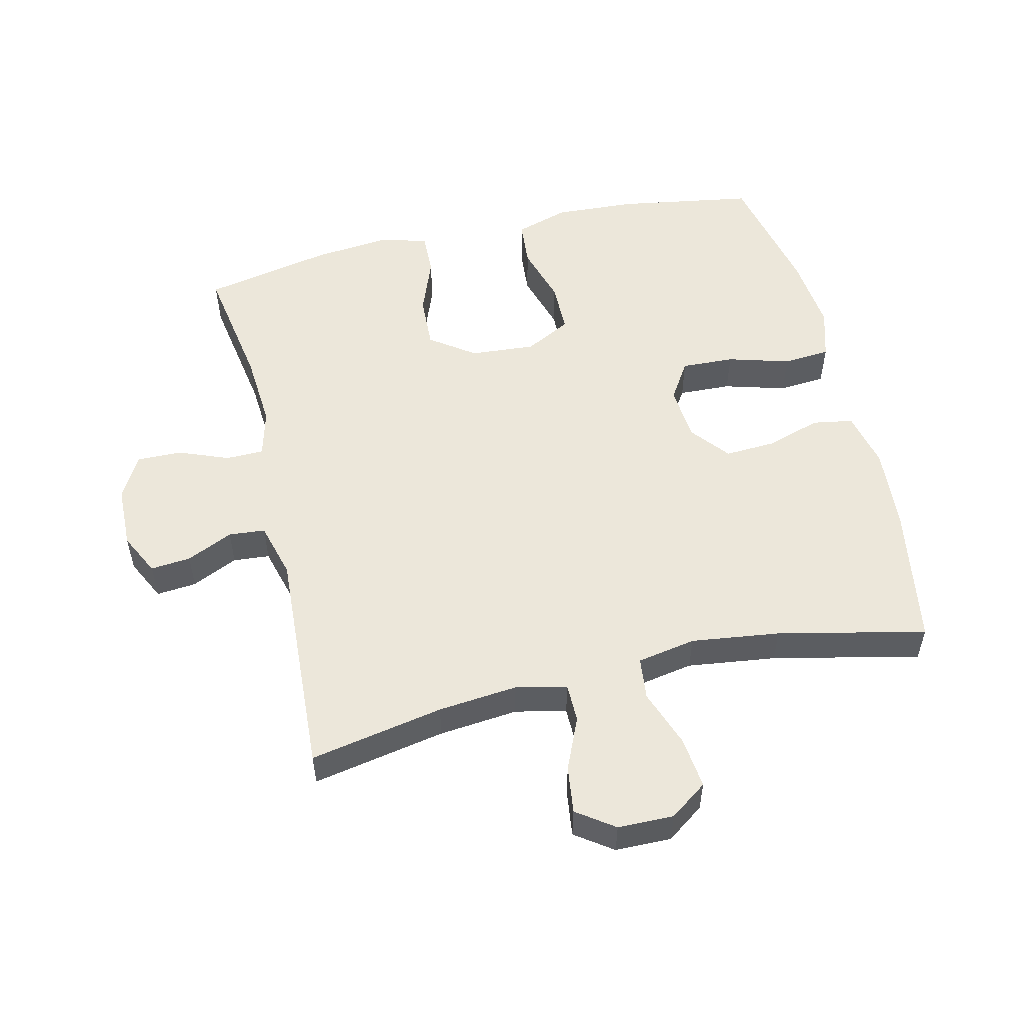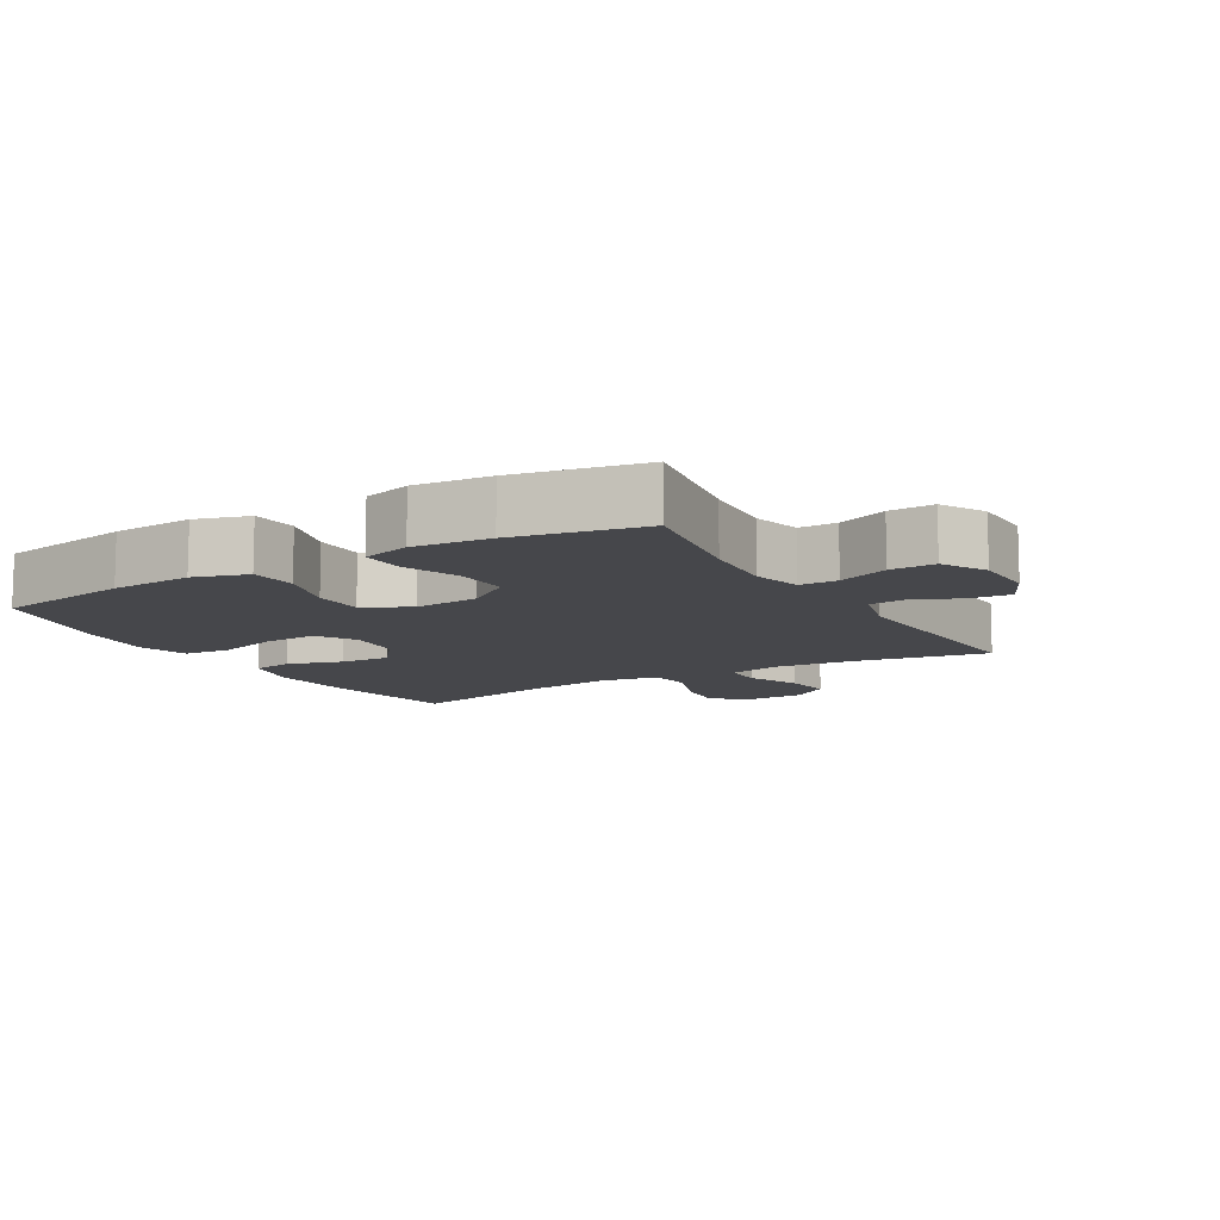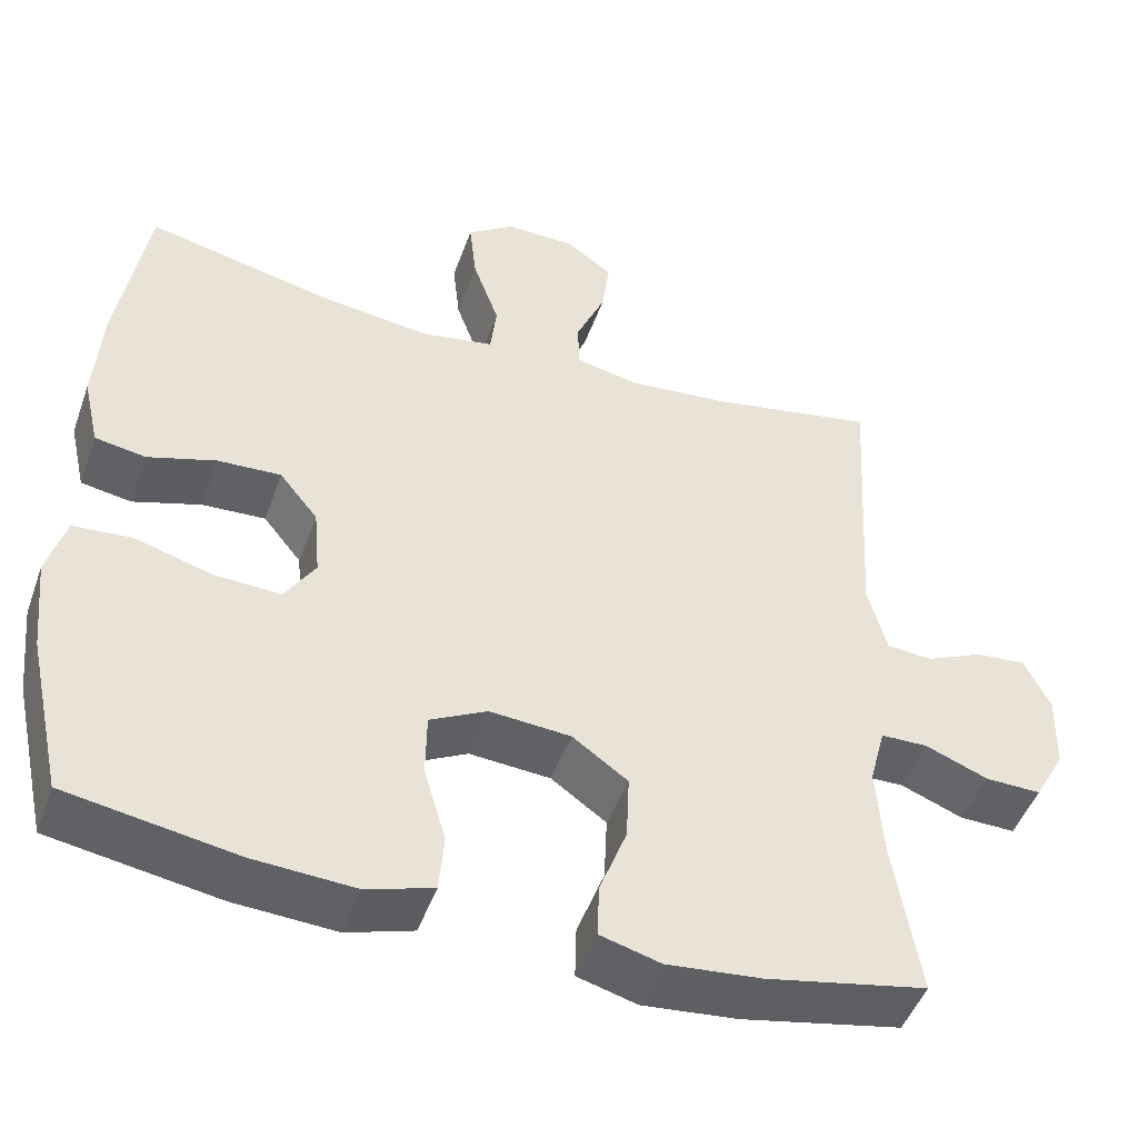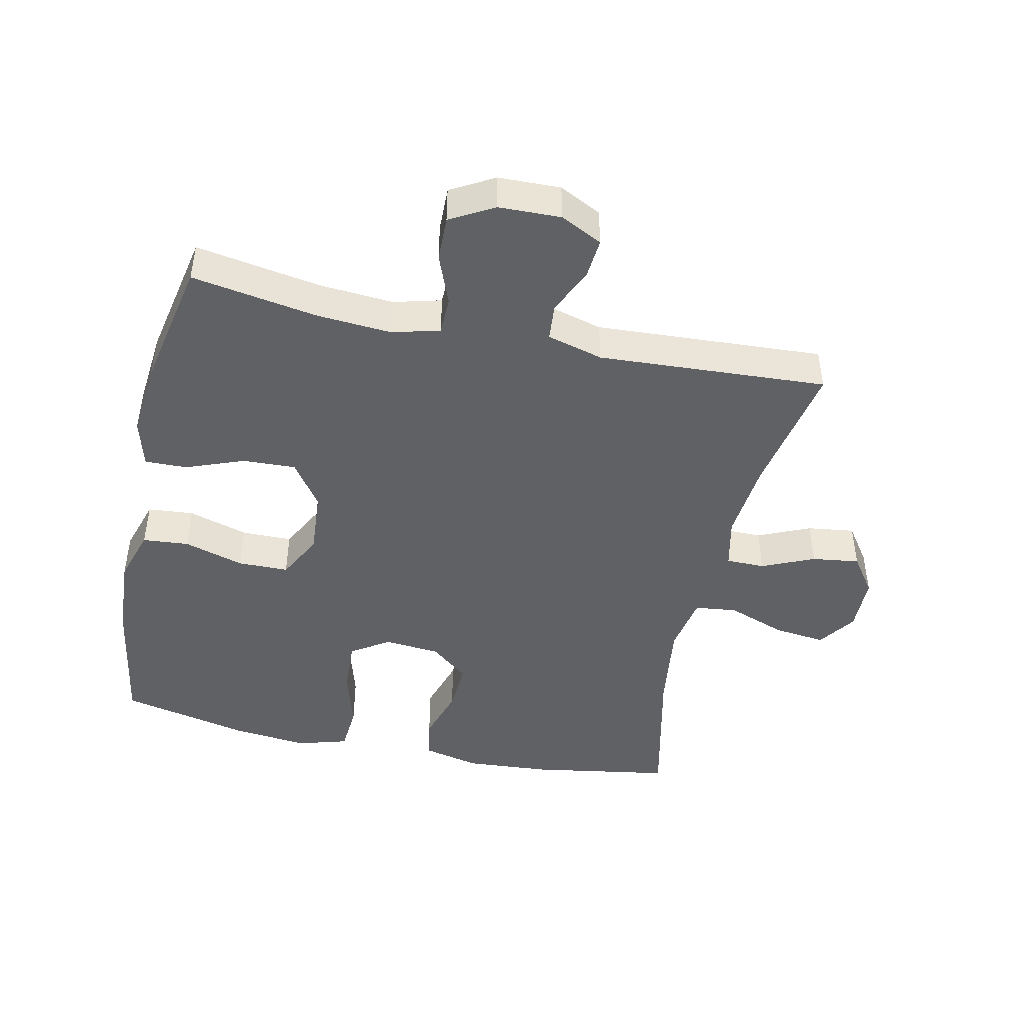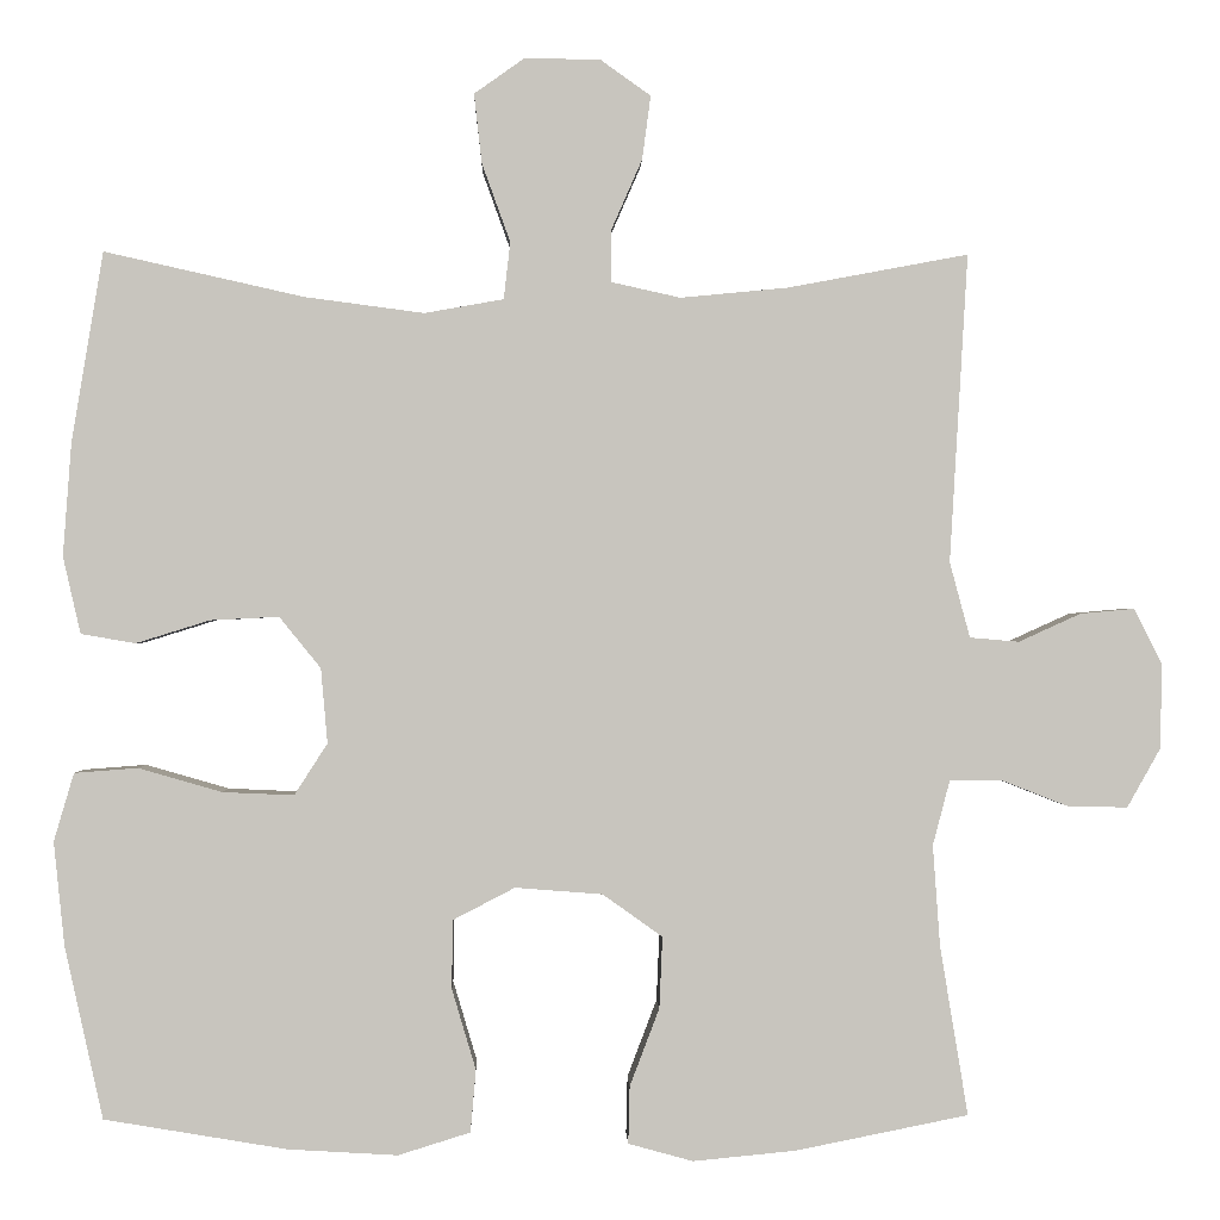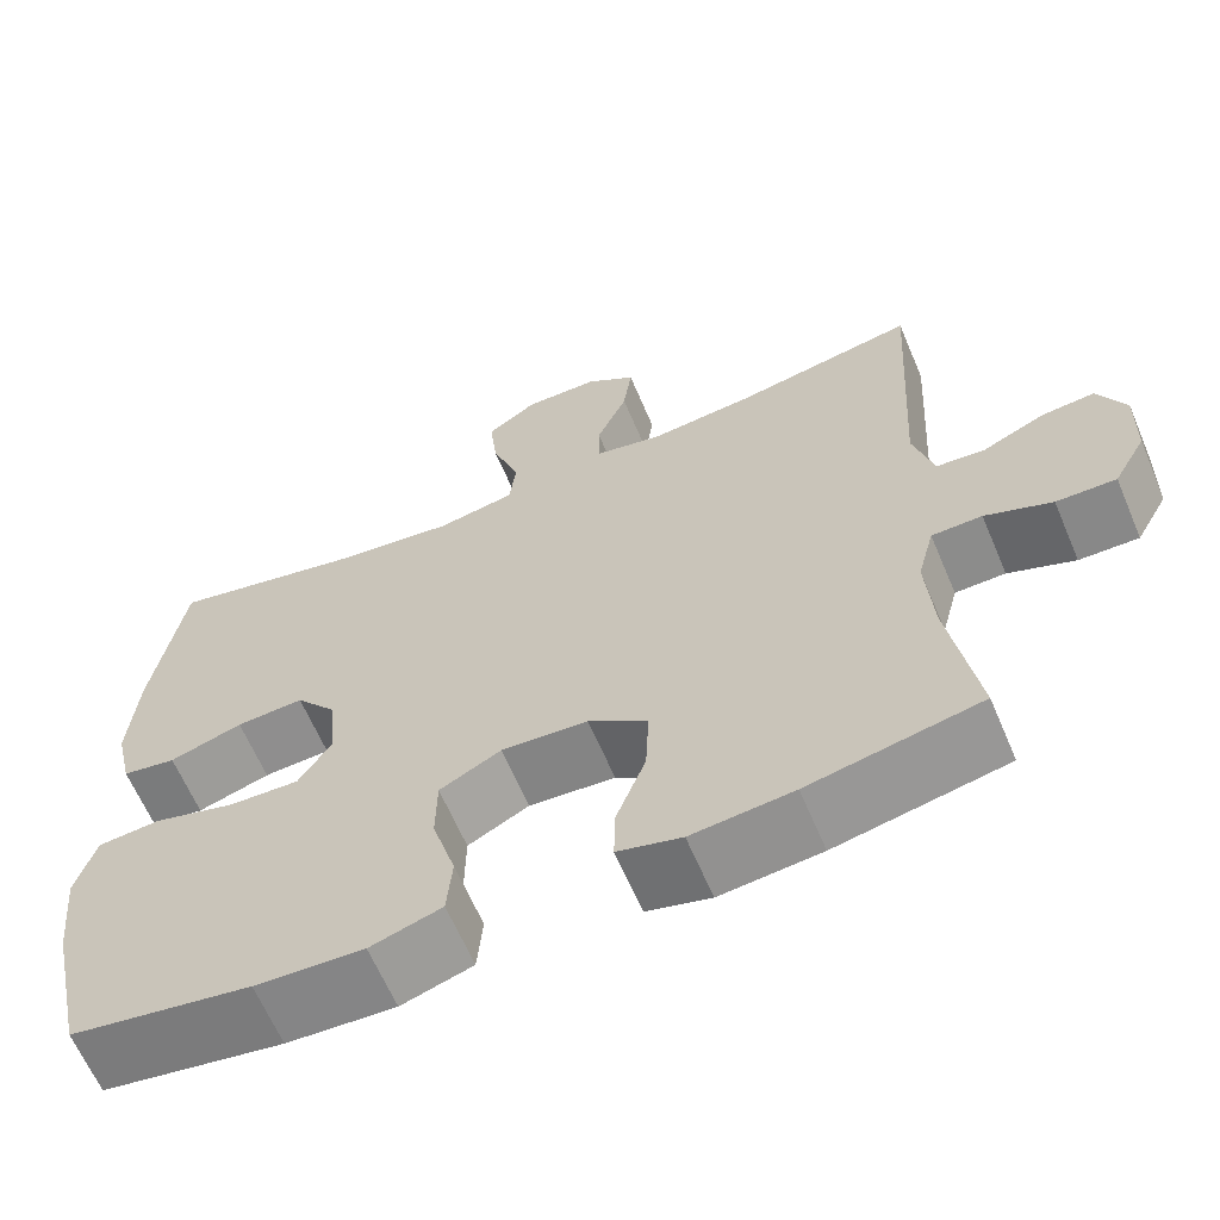
<metadata>
{"format":"obj","ext":"obj","renderer":"f3d","projection":"perspective","resolution":1024,"background":"white","views":[{"elev":53.8,"azim":-13.4,"up":"+Y"},{"elev":-10.7,"azim":-149.6,"up":"+Y"},{"elev":-47.5,"azim":160.7,"up":"+Z"},{"elev":-45.8,"azim":-102.3,"up":"+Y"},{"elev":-0.1,"azim":178.3,"up":"+Z"},{"elev":-63.6,"azim":-157.0,"up":"+Z"}]}
</metadata>
<code>
o path2010_path2010.001
v 0.5689 0.0375 -0.3158
v 0.5814 0.0375 -0.1955
v 0.558 0.0375 -0.1165
v 0.4844 0.0375 -0.1109
v 0.3874 0.0375 -0.139
v 0.3046 0.0375 -0.1427
v 0.2663 0.0375 -0.08285
v 0.2739 0.0375 0.004293
v 0.3222 0.0375 0.06375
v 0.4015 0.0375 0.05969
v 0.4872 0.0375 0.03304
v 0.5505 0.0375 0.04387
v 0.5709 0.0375 0.1332
v 0.561 0.0375 0.2658
v 0.5246 0.0375 0.4854
v 0.2935 0.0375 0.4337
v 0.1546 0.0375 0.4153
v 0.06259 0.0375 0.4317
v 0.05501 0.0375 0.498
v 0.08789 0.0375 0.5892
v 0.09691 0.0375 0.6699
v 0.03831 0.0375 0.7114
v -0.04959 0.0375 0.71
v -0.1079 0.0375 0.6685
v -0.09802 0.0375 0.5944
v -0.06208 0.0375 0.5124
v -0.06253 0.0375 0.452
v -0.1424 0.0375 0.4341
v -0.2673 0.0375 0.4462
v -0.4773 0.0375 0.4854
v -0.4563 0.0375 0.1272
v -0.4798 0.0375 0.03947
v -0.537 0.0375 0.03451
v -0.6095 0.0375 0.06743
v -0.6724 0.0375 0.07302
v -0.7049 0.0375 0.007132
v -0.7024 0.0375 -0.09037
v -0.664 0.0375 -0.1586
v -0.594 0.0375 -0.157
v -0.5154 0.0375 -0.1261
v -0.4562 0.0375 -0.127
v -0.4365 0.0375 -0.202
v -0.4448 0.0375 -0.3192
v -0.4773 0.0375 -0.5163
v -0.2762 0.0375 -0.5566
v -0.157 0.0375 -0.5682
v -0.08186 0.0375 -0.5475
v -0.08354 0.0375 -0.481
v -0.1179 0.0375 -0.3907
v -0.1215 0.0375 -0.3076
v -0.05202 0.0375 -0.2581
v 0.04966 0.0375 -0.2502
v 0.1216 0.0375 -0.2876
v 0.1226 0.0375 -0.3673
v 0.09474 0.0375 -0.4609
v 0.101 0.0375 -0.5334
v 0.1848 0.0375 -0.5595
v 0.3122 0.0375 -0.5519
v 0.5246 0.0375 -0.5163
v 0.5689 -0.0375 -0.3158
v 0.5814 -0.0375 -0.1955
v 0.558 -0.0375 -0.1165
v 0.4844 -0.0375 -0.1109
v 0.3874 -0.0375 -0.139
v 0.3046 -0.0375 -0.1427
v 0.2663 -0.0375 -0.08285
v 0.2739 -0.0375 0.004293
v 0.3222 -0.0375 0.06375
v 0.4015 -0.0375 0.05969
v 0.4872 -0.0375 0.03304
v 0.5505 -0.0375 0.04387
v 0.5709 -0.0375 0.1332
v 0.561 -0.0375 0.2658
v 0.5246 -0.0375 0.4854
v 0.2935 -0.0375 0.4337
v 0.1546 -0.0375 0.4153
v 0.06259 -0.0375 0.4317
v 0.05501 -0.0375 0.498
v 0.08789 -0.0375 0.5892
v 0.09691 -0.0375 0.6699
v 0.03831 -0.0375 0.7114
v -0.04959 -0.0375 0.71
v -0.1079 -0.0375 0.6685
v -0.09802 -0.0375 0.5944
v -0.06208 -0.0375 0.5124
v -0.06253 -0.0375 0.452
v -0.1424 -0.0375 0.4341
v -0.2673 -0.0375 0.4462
v -0.4773 -0.0375 0.4854
v -0.4563 -0.0375 0.1272
v -0.4798 -0.0375 0.03947
v -0.537 -0.0375 0.03451
v -0.6095 -0.0375 0.06743
v -0.6724 -0.0375 0.07302
v -0.7049 -0.0375 0.007132
v -0.7024 -0.0375 -0.09037
v -0.664 -0.0375 -0.1586
v -0.594 -0.0375 -0.157
v -0.5154 -0.0375 -0.1261
v -0.4562 -0.0375 -0.127
v -0.4365 -0.0375 -0.202
v -0.4448 -0.0375 -0.3192
v -0.4773 -0.0375 -0.5163
v -0.2762 -0.0375 -0.5566
v -0.157 -0.0375 -0.5682
v -0.08186 -0.0375 -0.5475
v -0.08354 -0.0375 -0.481
v -0.1179 -0.0375 -0.3907
v -0.1215 -0.0375 -0.3076
v -0.05202 -0.0375 -0.2581
v 0.04966 -0.0375 -0.2502
v 0.1216 -0.0375 -0.2876
v 0.1226 -0.0375 -0.3673
v 0.09474 -0.0375 -0.4609
v 0.101 -0.0375 -0.5334
v 0.1848 -0.0375 -0.5595
v 0.3122 -0.0375 -0.5519
v 0.5246 -0.0375 -0.5163
v -0.2762 0.0375 -0.5566
v -0.157 0.0375 -0.5682
v -0.08186 0.0375 -0.5475
v -0.08186 0.0375 -0.5475
v 0.101 0.0375 -0.5334
v 0.101 0.0375 -0.5334
v 0.1848 0.0375 -0.5595
v 0.3122 0.0375 -0.5519
v -0.08354 0.0375 -0.481
v -0.4773 0.0375 -0.5163
v -0.4773 0.0375 -0.5163
v 0.09474 0.0375 -0.4609
v 0.5246 0.0375 -0.5163
v 0.5246 0.0375 -0.5163
v -0.1179 0.0375 -0.3907
v 0.1226 0.0375 -0.3673
v -0.4448 0.0375 -0.3192
v 0.5689 0.0375 -0.3158
v -0.1215 0.0375 -0.3076
v 0.1216 0.0375 -0.2876
v 0.1216 0.0375 -0.2876
v -0.4365 0.0375 -0.202
v 0.5814 0.0375 -0.1955
v -0.05202 0.0375 -0.2581
v 0.04966 0.0375 -0.2502
v -0.4562 0.0375 -0.127
v -0.4562 0.0375 -0.127
v 0.3874 0.0375 -0.139
v 0.3046 0.0375 -0.1427
v 0.558 0.0375 -0.1165
v 0.558 0.0375 -0.1165
v -0.7024 0.0375 -0.09037
v -0.664 0.0375 -0.1586
v -0.664 0.0375 -0.1586
v -0.594 0.0375 -0.157
v -0.5154 0.0375 -0.1261
v 0.2663 0.0375 -0.08285
v 0.4844 0.0375 -0.1109
v -0.7049 0.0375 0.007132
v 0.2739 0.0375 0.004293
v 0.3222 0.0375 0.06375
v -0.6724 0.0375 0.07302
v -0.6724 0.0375 0.07302
v 0.4015 0.0375 0.05969
v 0.4872 0.0375 0.03304
v 0.5505 0.0375 0.04387
v 0.5505 0.0375 0.04387
v -0.6095 0.0375 0.06743
v -0.537 0.0375 0.03451
v -0.4798 0.0375 0.03947
v -0.4798 0.0375 0.03947
v -0.4563 0.0375 0.1272
v 0.5709 0.0375 0.1332
v 0.561 0.0375 0.2658
v -0.4773 0.0375 0.4854
v -0.4773 0.0375 0.4854
v -0.2673 0.0375 0.4462
v -0.1424 0.0375 0.4341
v 0.1546 0.0375 0.4153
v 0.06259 0.0375 0.4317
v 0.06259 0.0375 0.4317
v 0.2935 0.0375 0.4337
v -0.06253 0.0375 0.452
v -0.06253 0.0375 0.452
v 0.05501 0.0375 0.498
v -0.06208 0.0375 0.5124
v 0.5246 0.0375 0.4854
v 0.5246 0.0375 0.4854
v 0.08789 0.0375 0.5892
v -0.09802 0.0375 0.5944
v 0.09691 0.0375 0.6699
v 0.09691 0.0375 0.6699
v -0.1079 0.0375 0.6685
v -0.1079 0.0375 0.6685
v -0.04959 0.0375 0.71
v 0.03831 0.0375 0.7114
v -0.2762 -0.0375 -0.5566
v -0.157 -0.0375 -0.5682
v -0.08186 -0.0375 -0.5475
v -0.08186 -0.0375 -0.5475
v 0.101 -0.0375 -0.5334
v 0.101 -0.0375 -0.5334
v 0.1848 -0.0375 -0.5595
v 0.3122 -0.0375 -0.5519
v -0.08354 -0.0375 -0.481
v -0.4773 -0.0375 -0.5163
v -0.4773 -0.0375 -0.5163
v 0.09474 -0.0375 -0.4609
v 0.5246 -0.0375 -0.5163
v 0.5246 -0.0375 -0.5163
v -0.1179 -0.0375 -0.3907
v 0.1226 -0.0375 -0.3673
v -0.4448 -0.0375 -0.3192
v 0.5689 -0.0375 -0.3158
v -0.1215 -0.0375 -0.3076
v 0.1216 -0.0375 -0.2876
v 0.1216 -0.0375 -0.2876
v -0.4365 -0.0375 -0.202
v 0.5814 -0.0375 -0.1955
v -0.05202 -0.0375 -0.2581
v 0.04966 -0.0375 -0.2502
v -0.4562 -0.0375 -0.127
v -0.4562 -0.0375 -0.127
v 0.3874 -0.0375 -0.139
v 0.3046 -0.0375 -0.1427
v 0.558 -0.0375 -0.1165
v 0.558 -0.0375 -0.1165
v -0.7024 -0.0375 -0.09037
v -0.664 -0.0375 -0.1586
v -0.664 -0.0375 -0.1586
v -0.594 -0.0375 -0.157
v -0.5154 -0.0375 -0.1261
v 0.2663 -0.0375 -0.08285
v 0.4844 -0.0375 -0.1109
v -0.7049 -0.0375 0.007132
v 0.2739 -0.0375 0.004293
v 0.3222 -0.0375 0.06375
v -0.6724 -0.0375 0.07302
v -0.6724 -0.0375 0.07302
v 0.4015 -0.0375 0.05969
v 0.4872 -0.0375 0.03304
v 0.5505 -0.0375 0.04387
v 0.5505 -0.0375 0.04387
v -0.6095 -0.0375 0.06743
v -0.537 -0.0375 0.03451
v -0.4798 -0.0375 0.03947
v -0.4798 -0.0375 0.03947
v -0.4563 -0.0375 0.1272
v 0.5709 -0.0375 0.1332
v 0.561 -0.0375 0.2658
v -0.4773 -0.0375 0.4854
v -0.4773 -0.0375 0.4854
v -0.2673 -0.0375 0.4462
v -0.1424 -0.0375 0.4341
v 0.1546 -0.0375 0.4153
v 0.06259 -0.0375 0.4317
v 0.06259 -0.0375 0.4317
v 0.2935 -0.0375 0.4337
v -0.06253 -0.0375 0.452
v -0.06253 -0.0375 0.452
v 0.05501 -0.0375 0.498
v -0.06208 -0.0375 0.5124
v 0.5246 -0.0375 0.4854
v 0.5246 -0.0375 0.4854
v 0.08789 -0.0375 0.5892
v -0.09802 -0.0375 0.5944
v 0.09691 -0.0375 0.6699
v 0.09691 -0.0375 0.6699
v -0.1079 -0.0375 0.6685
v -0.1079 -0.0375 0.6685
v -0.04959 -0.0375 0.71
v 0.03831 -0.0375 0.7114
f 226 243 233
f 218 244 220
f 235 256 253
f 218 246 244
f 232 217 224
f 263 270 264
f 235 253 234
f 203 196 197
f 222 223 202
f 222 202 212
f 230 243 229
f 196 209 195
f 202 210 201
f 231 214 223
f 220 244 230
f 256 248 261
f 229 243 226
f 252 254 257
f 207 212 202
f 229 226 227
f 210 202 223
f 260 263 264
f 264 270 269
f 218 220 213
f 217 222 212
f 216 213 220
f 218 234 252
f 195 211 204
f 210 223 214
f 238 248 235
f 233 242 236
f 206 201 210
f 240 247 239
f 199 201 206
f 235 248 256
f 257 259 260
f 264 269 267
f 222 217 232
f 211 213 216
f 270 263 265
f 243 242 233
f 219 231 234
f 246 251 249
f 254 259 257
f 214 231 219
f 248 238 247
f 246 252 251
f 195 209 211
f 209 196 203
f 218 252 246
f 234 253 254
f 239 247 238
f 234 254 252
f 219 234 218
f 213 211 209
f 263 260 259
f 230 244 243
f 45 46 105 104
f 46 122 198 105
f 124 57 116 200
f 57 58 117 116
f 47 48 107 106
f 129 45 104 205
f 55 56 115 114
f 58 132 208 117
f 48 49 108 107
f 54 55 114 113
f 43 44 103 102
f 59 1 60 118
f 49 50 109 108
f 139 54 113 215
f 42 43 102 101
f 1 2 61 60
f 50 51 110 109
f 52 53 112 111
f 51 52 111 110
f 145 42 101 221
f 5 6 65 64
f 2 149 225 61
f 37 152 228 96
f 38 39 98 97
f 39 40 99 98
f 6 7 66 65
f 4 5 64 63
f 3 4 63 62
f 40 41 100 99
f 36 37 96 95
f 7 8 67 66
f 8 9 68 67
f 161 36 95 237
f 10 11 70 69
f 11 165 241 70
f 34 35 94 93
f 33 34 93 92
f 169 33 92 245
f 31 32 91 90
f 12 13 72 71
f 9 10 69 68
f 13 14 73 72
f 174 31 90 250
f 29 30 89 88
f 28 29 88 87
f 17 179 255 76
f 16 17 76 75
f 182 28 87 258
f 18 19 78 77
f 26 27 86 85
f 186 16 75 262
f 14 15 74 73
f 19 20 79 78
f 25 26 85 84
f 20 190 266 79
f 192 25 84 268
f 23 24 83 82
f 22 23 82 81
f 21 22 81 80
f 150 157 167
f 142 144 168
f 159 177 180
f 142 168 170
f 156 148 141
f 187 188 194
f 159 158 177
f 127 121 120
f 146 126 147
f 146 136 126
f 154 153 167
f 120 119 133
f 126 125 134
f 155 147 138
f 144 154 168
f 180 185 172
f 153 150 167
f 176 181 178
f 131 126 136
f 153 151 150
f 134 147 126
f 184 188 187
f 188 193 194
f 142 137 144
f 141 136 146
f 140 144 137
f 142 176 158
f 119 128 135
f 134 138 147
f 162 159 172
f 157 160 166
f 130 134 125
f 164 163 171
f 123 130 125
f 159 180 172
f 181 184 183
f 188 191 193
f 146 156 141
f 135 140 137
f 194 189 187
f 167 157 166
f 143 158 155
f 170 173 175
f 178 181 183
f 138 143 155
f 172 171 162
f 170 175 176
f 119 135 133
f 133 127 120
f 142 170 176
f 158 178 177
f 163 162 171
f 158 176 178
f 143 142 158
f 137 133 135
f 187 183 184
f 154 167 168

</code>
